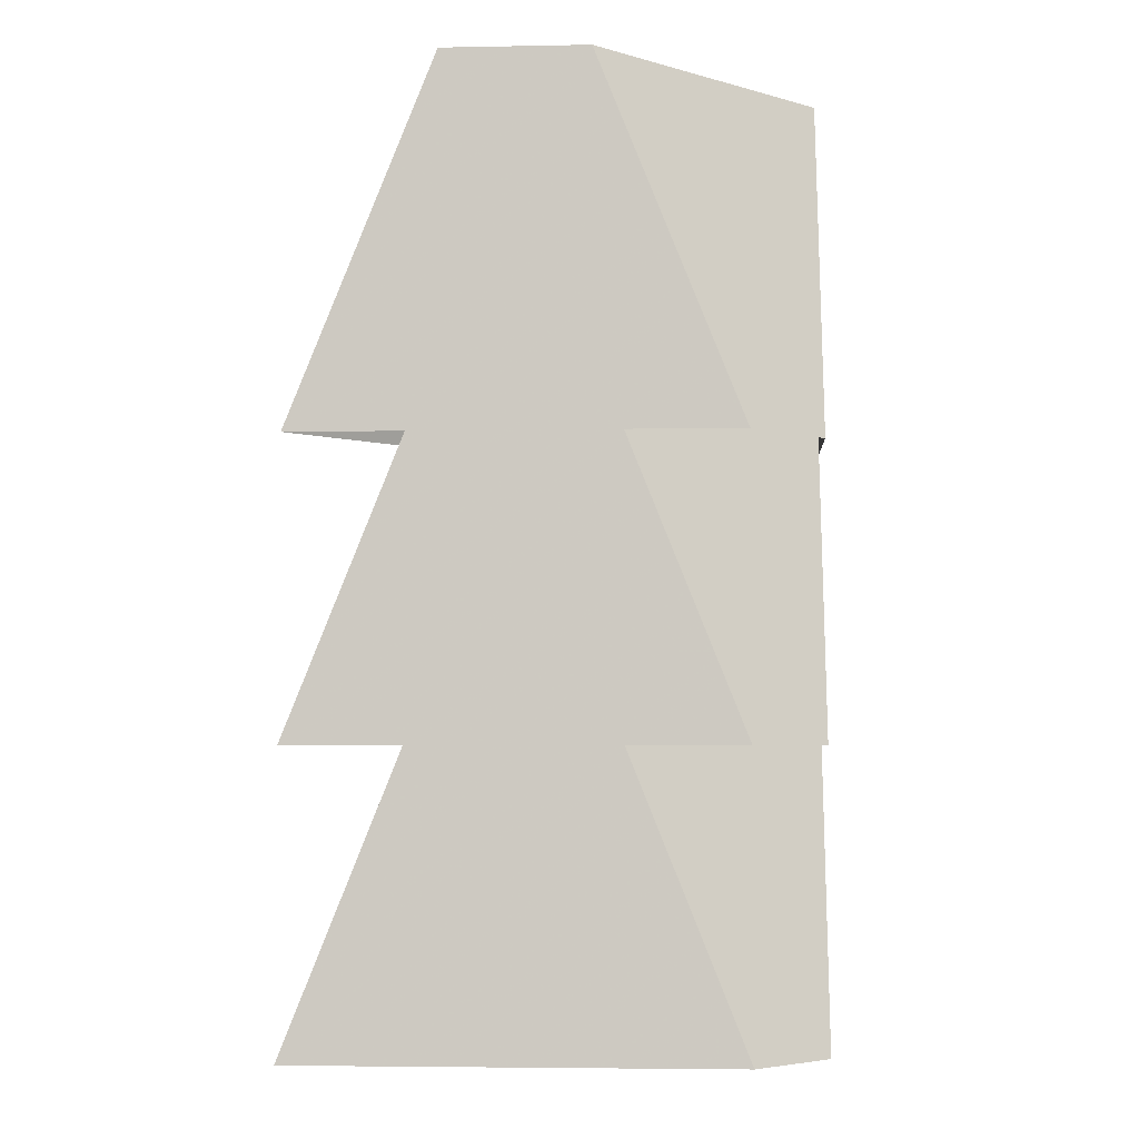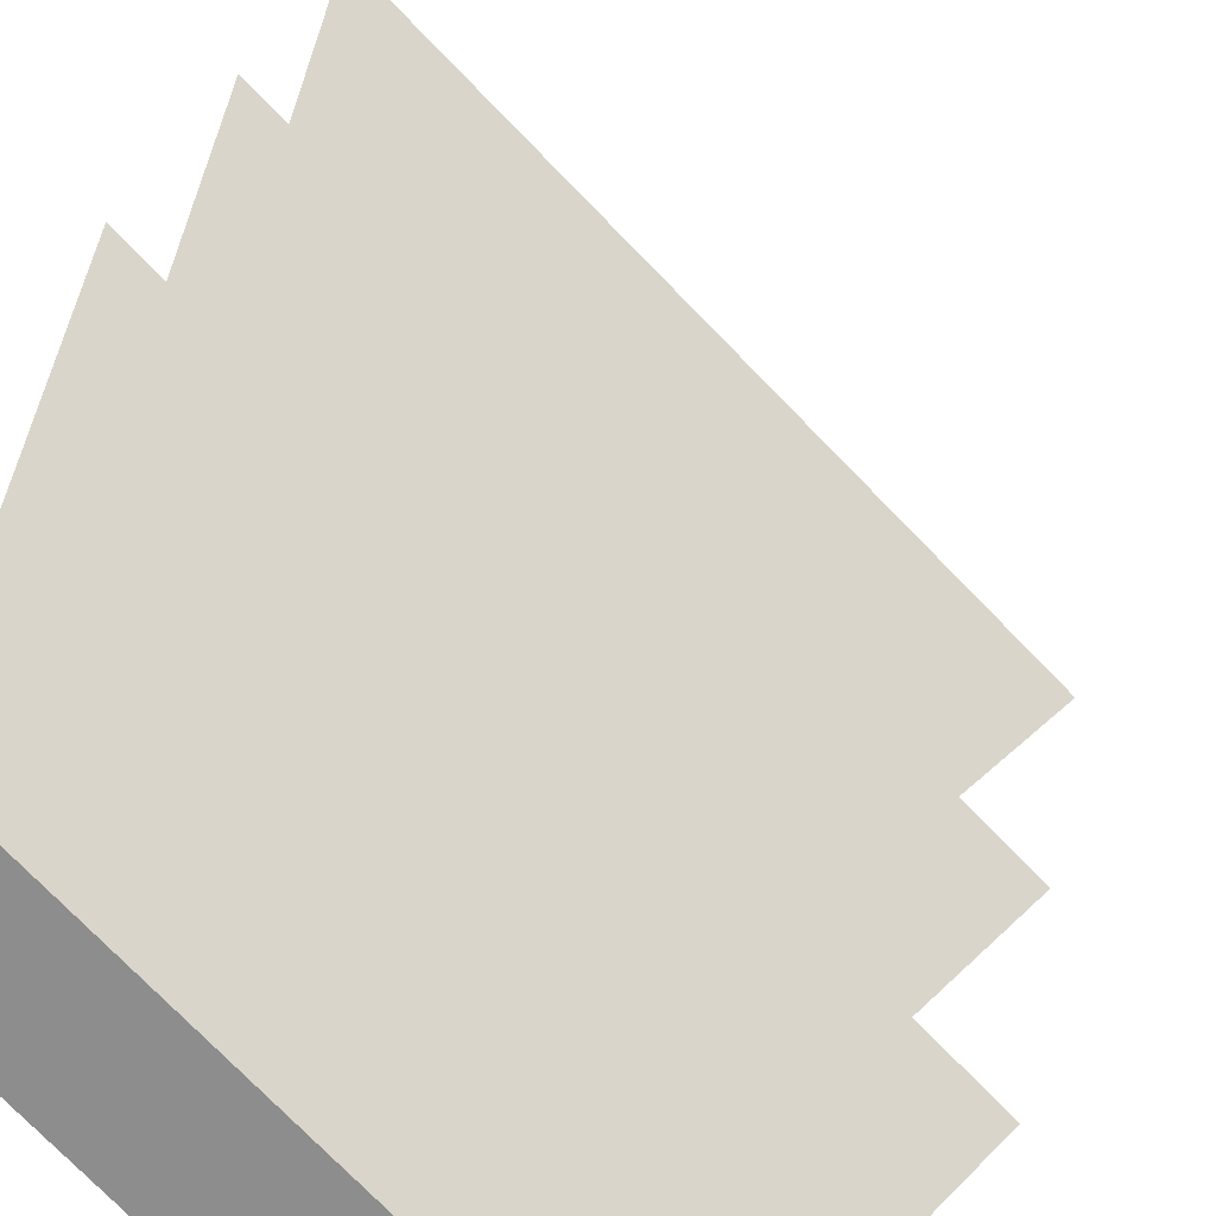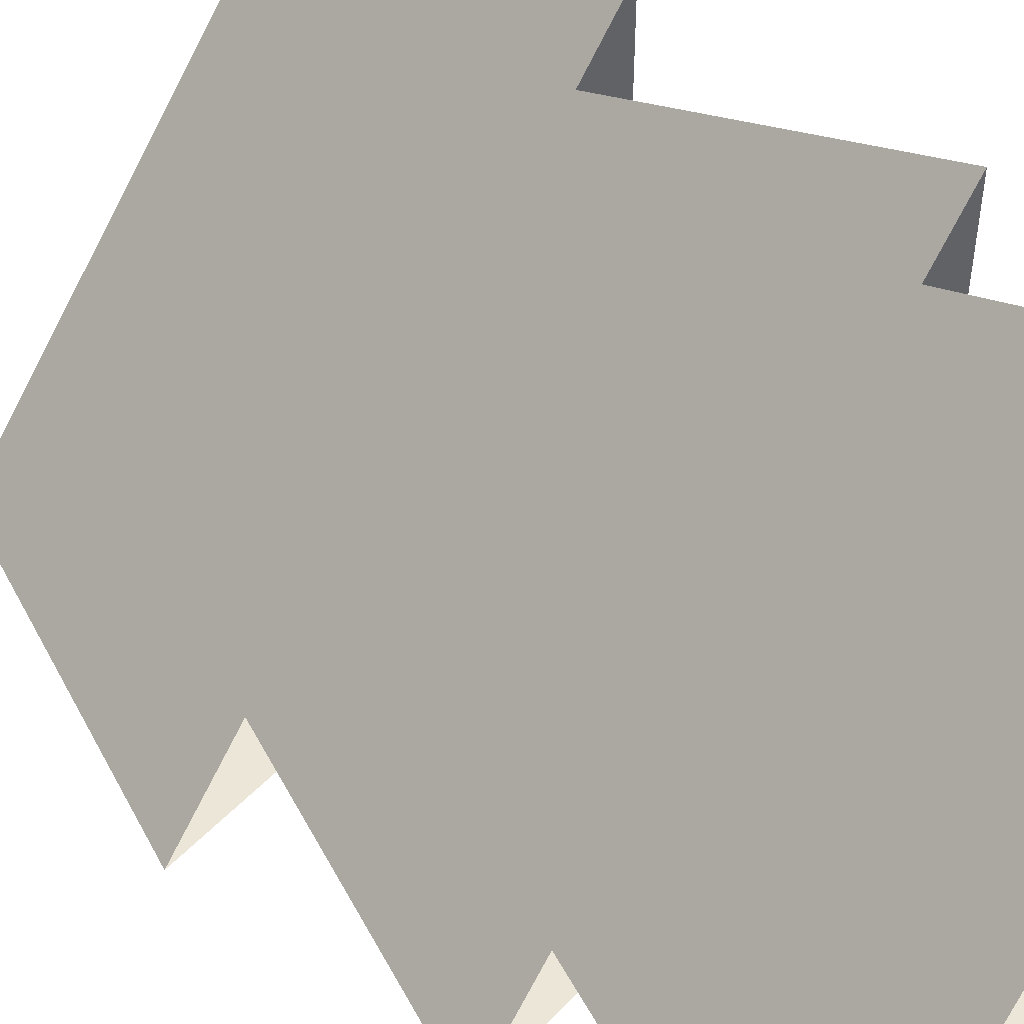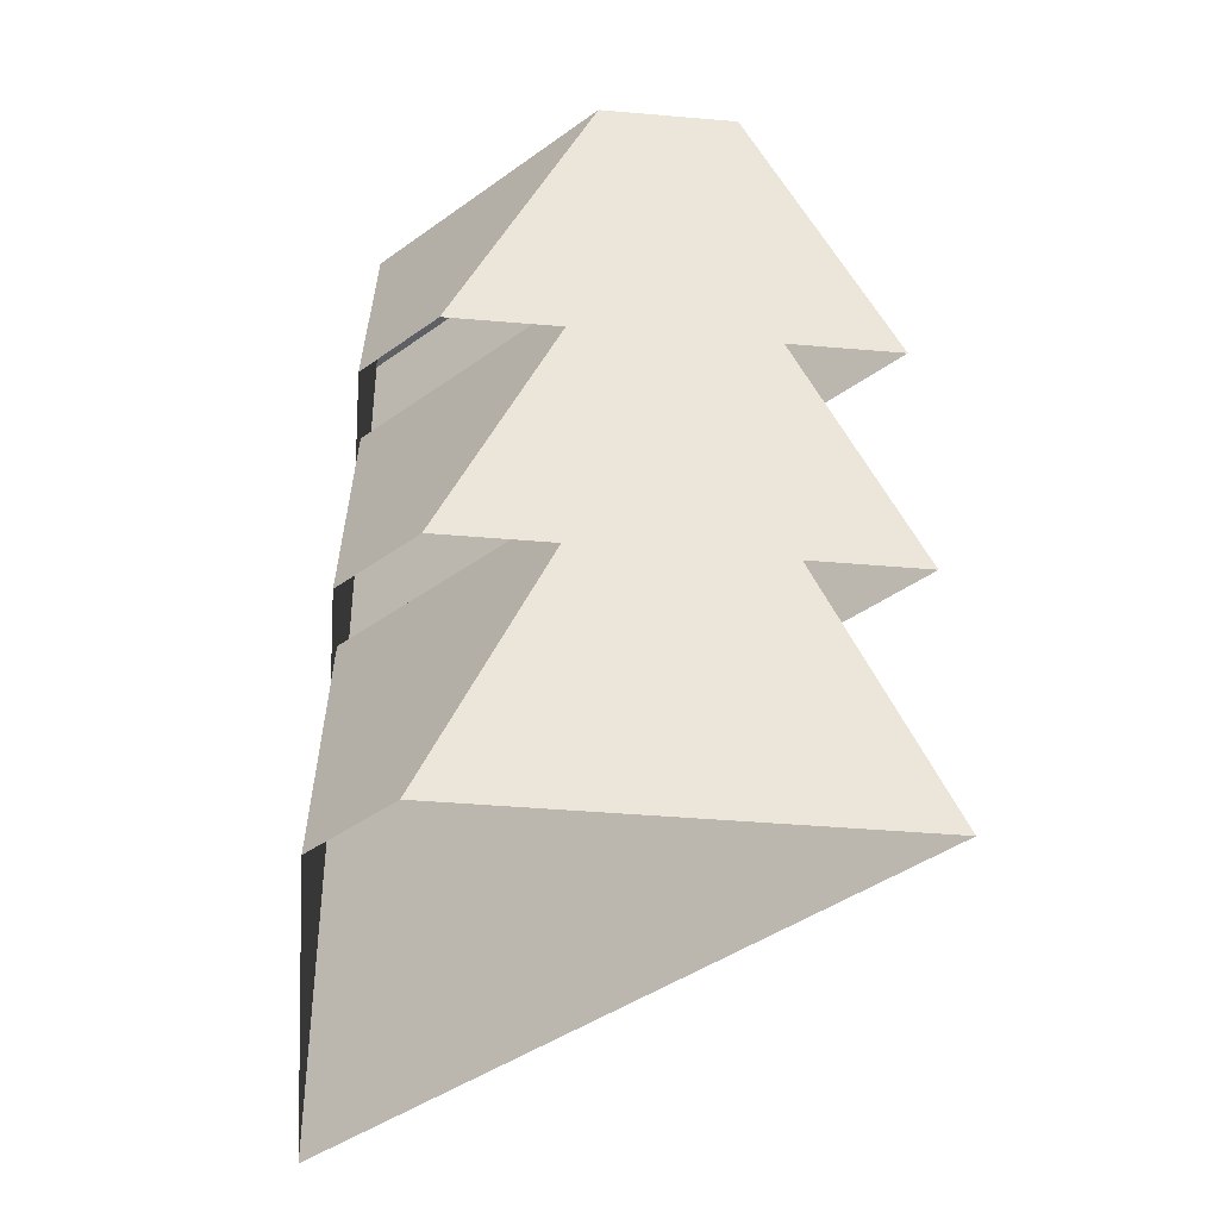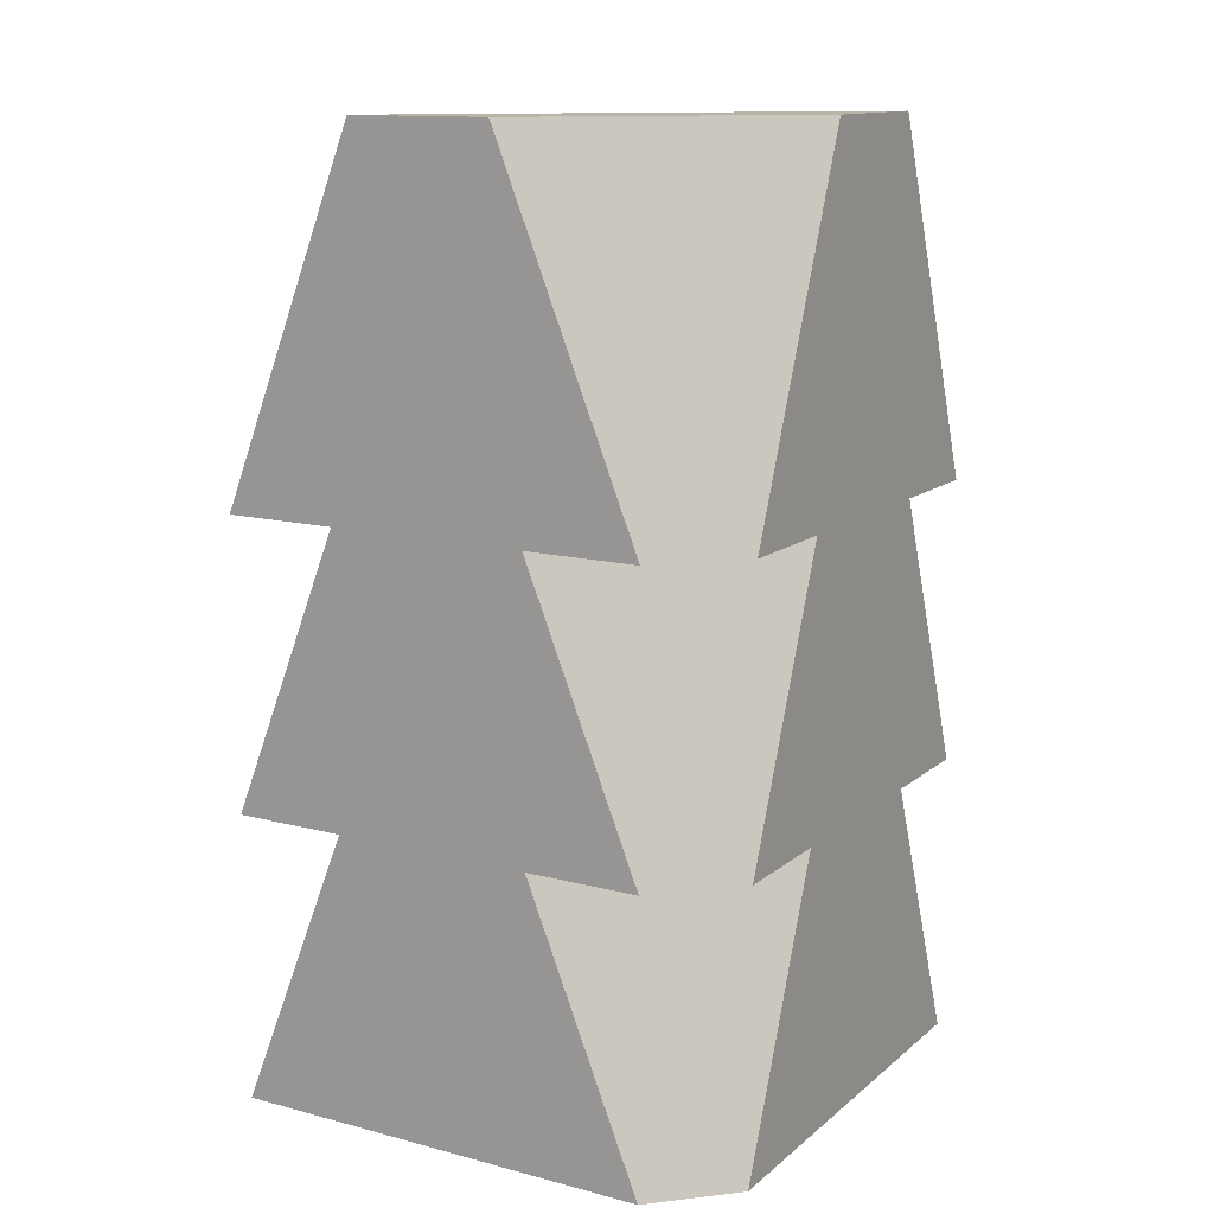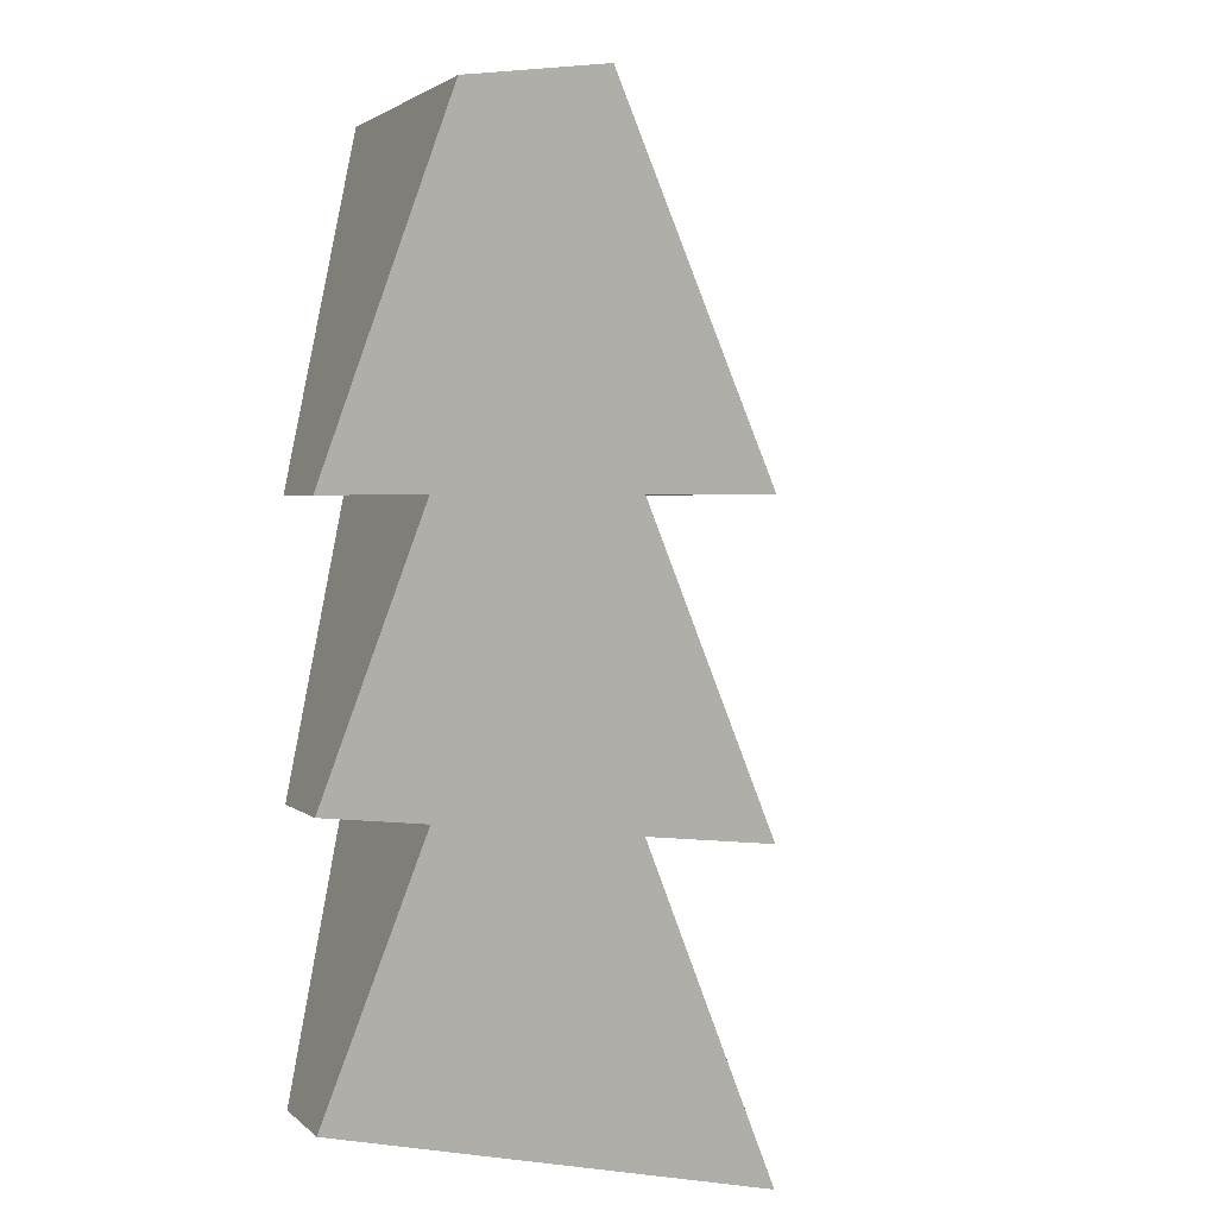
<metadata>
{"format":"obj","ext":"obj","renderer":"f3d","projection":"perspective","resolution":1024,"background":"white","views":[{"elev":-4.7,"azim":93.4,"up":"+Y"},{"elev":23.6,"azim":-170.8,"up":"+Z"},{"elev":49.2,"azim":-48.9,"up":"+Z"},{"elev":-45.1,"azim":174.4,"up":"+Y"},{"elev":13.3,"azim":120.5,"up":"+Y"},{"elev":2.5,"azim":-157.7,"up":"+Y"}]}
</metadata>
<code>
v 0.5 0.625 0.125
v 0.5 0 0.375
v -0.375 0 -0.5
v -0.125 0.625 -0.5
v 0.125 0.625 -0.5
v 0.5 0.625 -0.125
v 0.5 0 -0.375
v 0.375 0 -0.5
v 0.5 1.125 0.125
v 0.5 0.5 0.375
v -0.375 0.5 -0.5
v -0.125 1.125 -0.5
v 0.125 1.125 -0.5
v 0.5 1.125 -0.125
v 0.5 0.5 -0.375
v 0.375 0.5 -0.5
v 0.5 1.625 0.125
v 0.5 1 0.375
v -0.375 1 -0.5
v -0.125 1.625 -0.5
v 0.125 1.625 -0.5
v 0.5 1.625 -0.125
v 0.5 1 -0.375
v 0.375 1 -0.5
f 1 2 3
f 1 3 4
f 1 4 5
f 1 5 6
f 1 6 7
f 1 7 2
f 5 8 7
f 5 7 6
f 5 6 1
f 5 1 4
f 5 4 3
f 5 3 8
f 9 10 11
f 9 11 12
f 9 12 13
f 9 13 14
f 9 14 15
f 9 15 10
f 13 16 15
f 13 15 14
f 13 14 9
f 13 9 12
f 13 12 11
f 13 11 16
f 17 18 19
f 17 19 20
f 17 20 21
f 17 21 22
f 17 22 23
f 17 23 18
f 21 24 23
f 21 23 22
f 21 22 17
f 21 17 20
f 21 20 19
f 21 19 24

</code>
